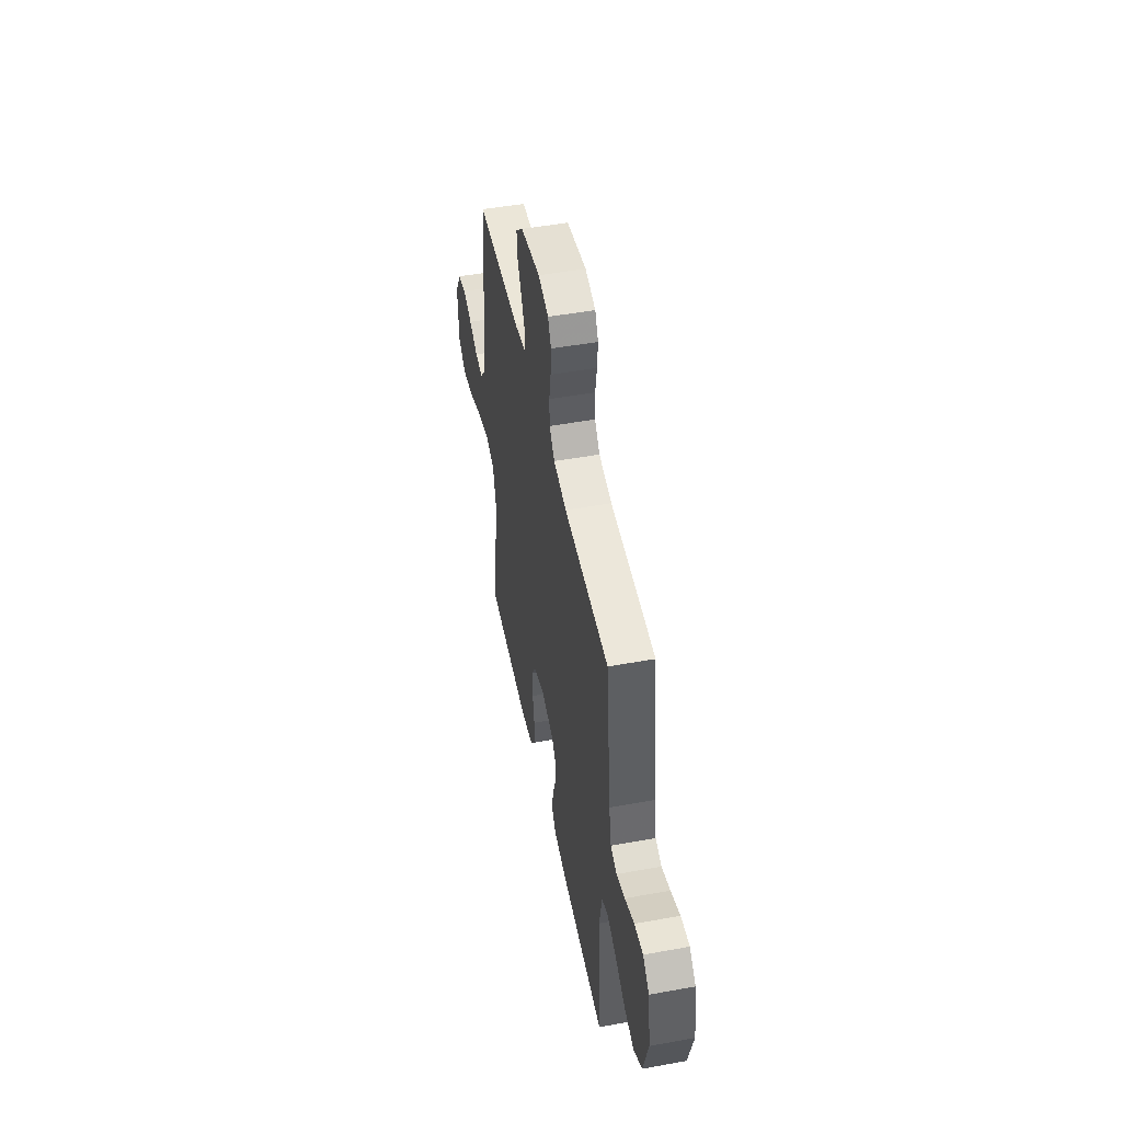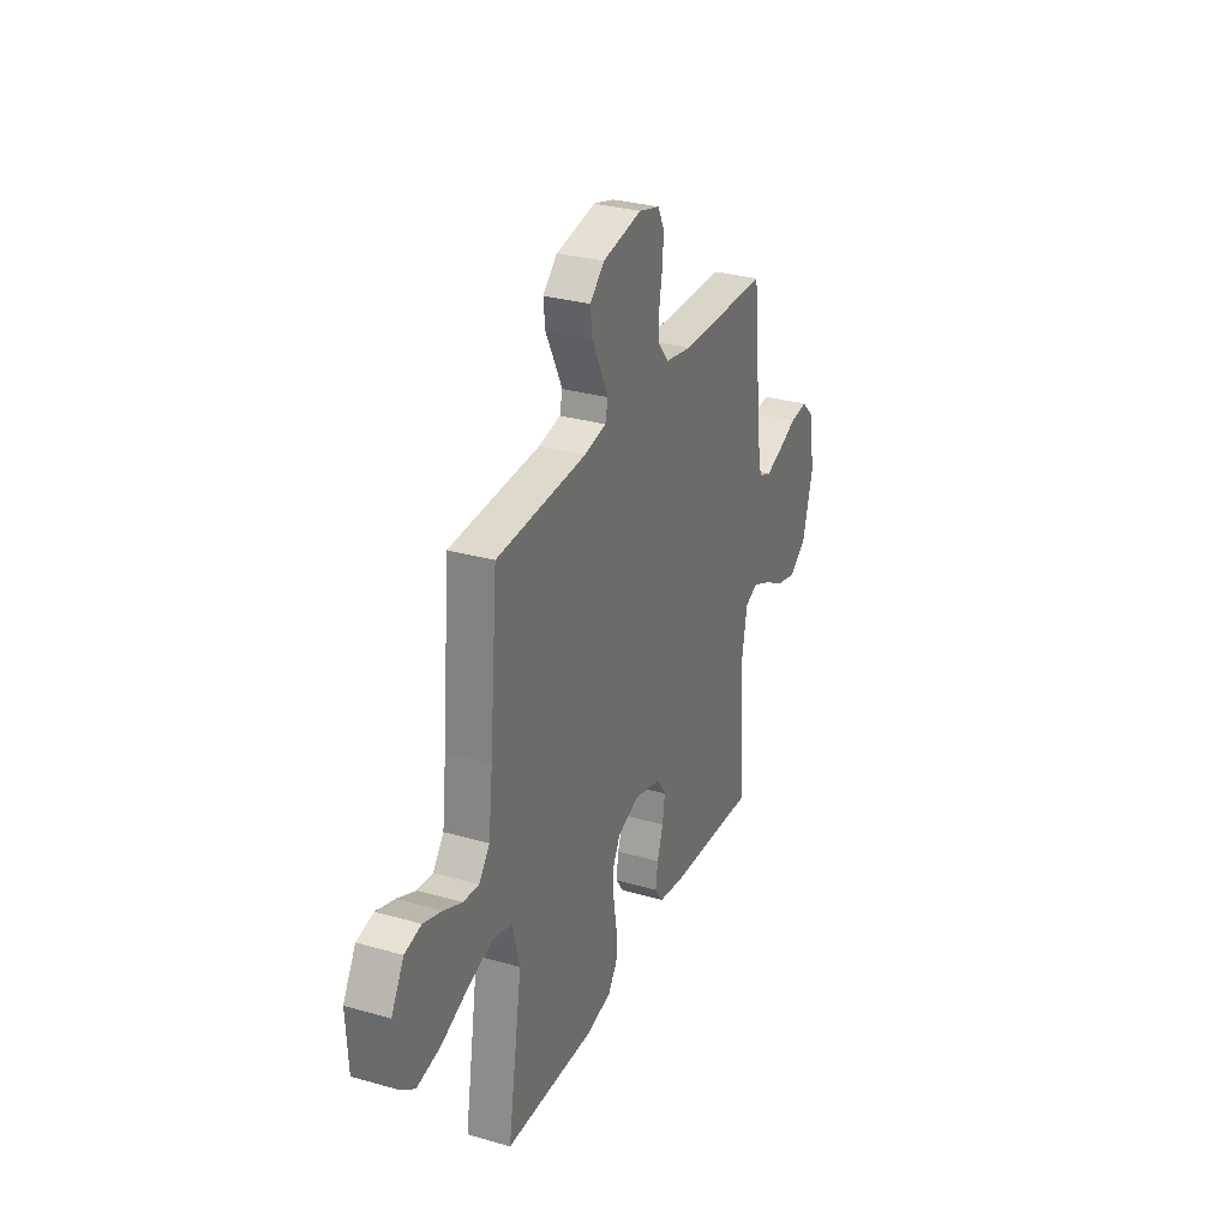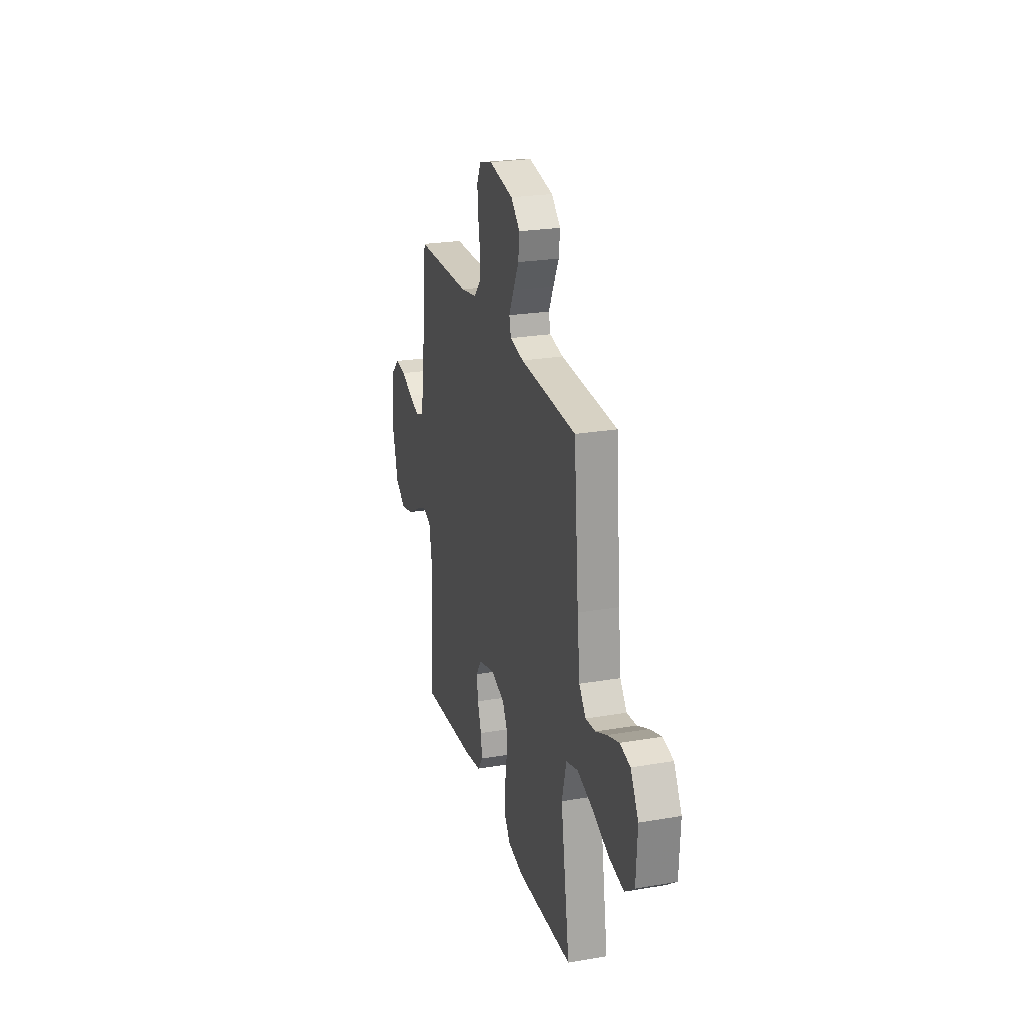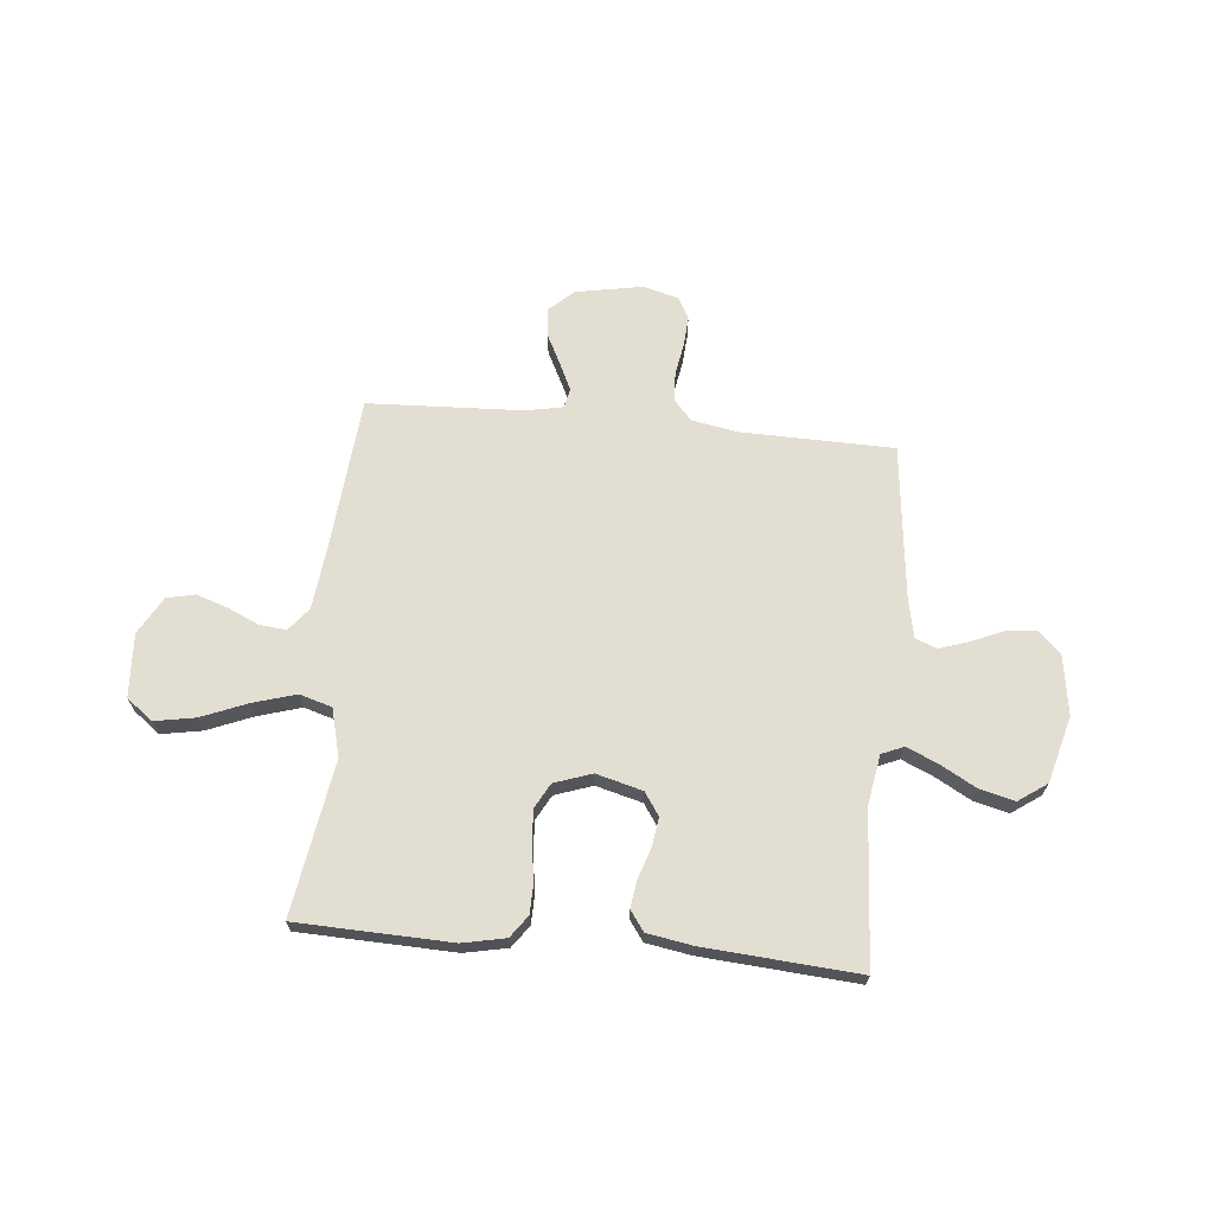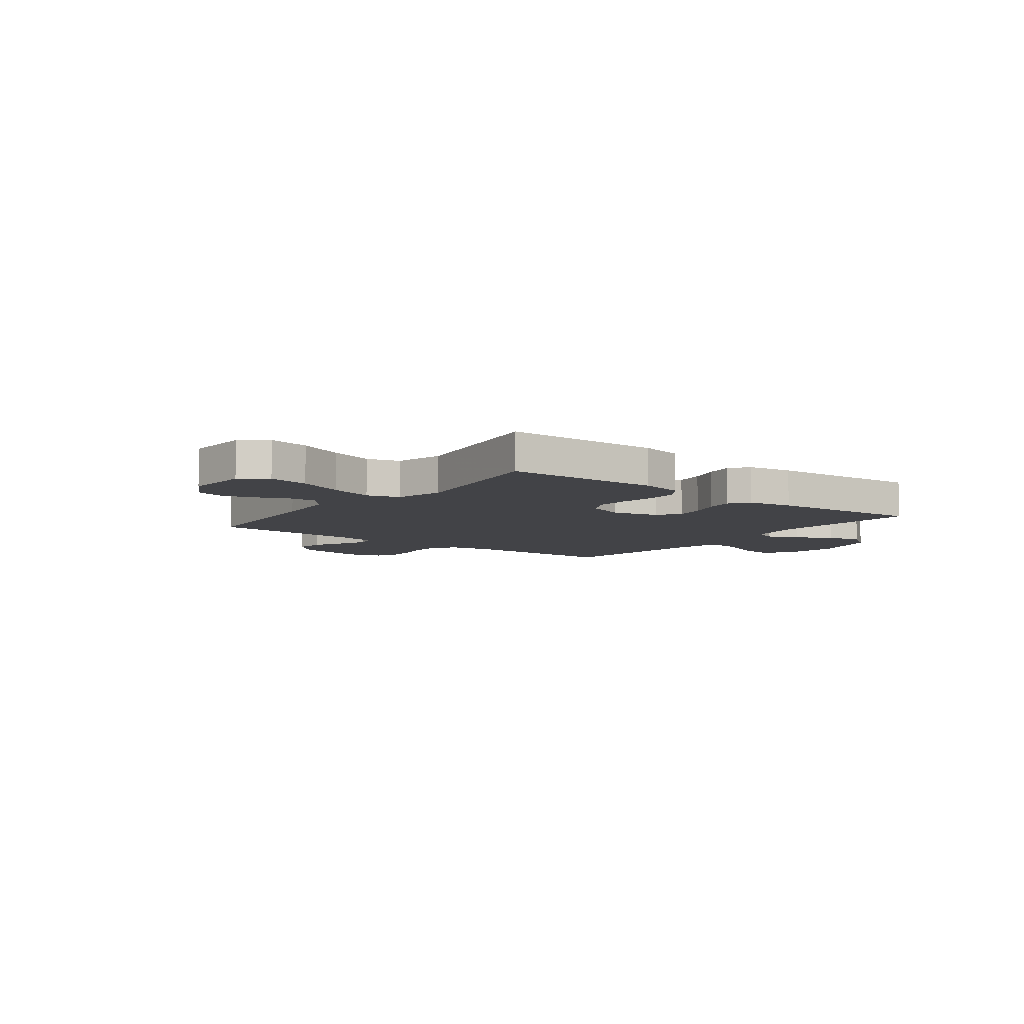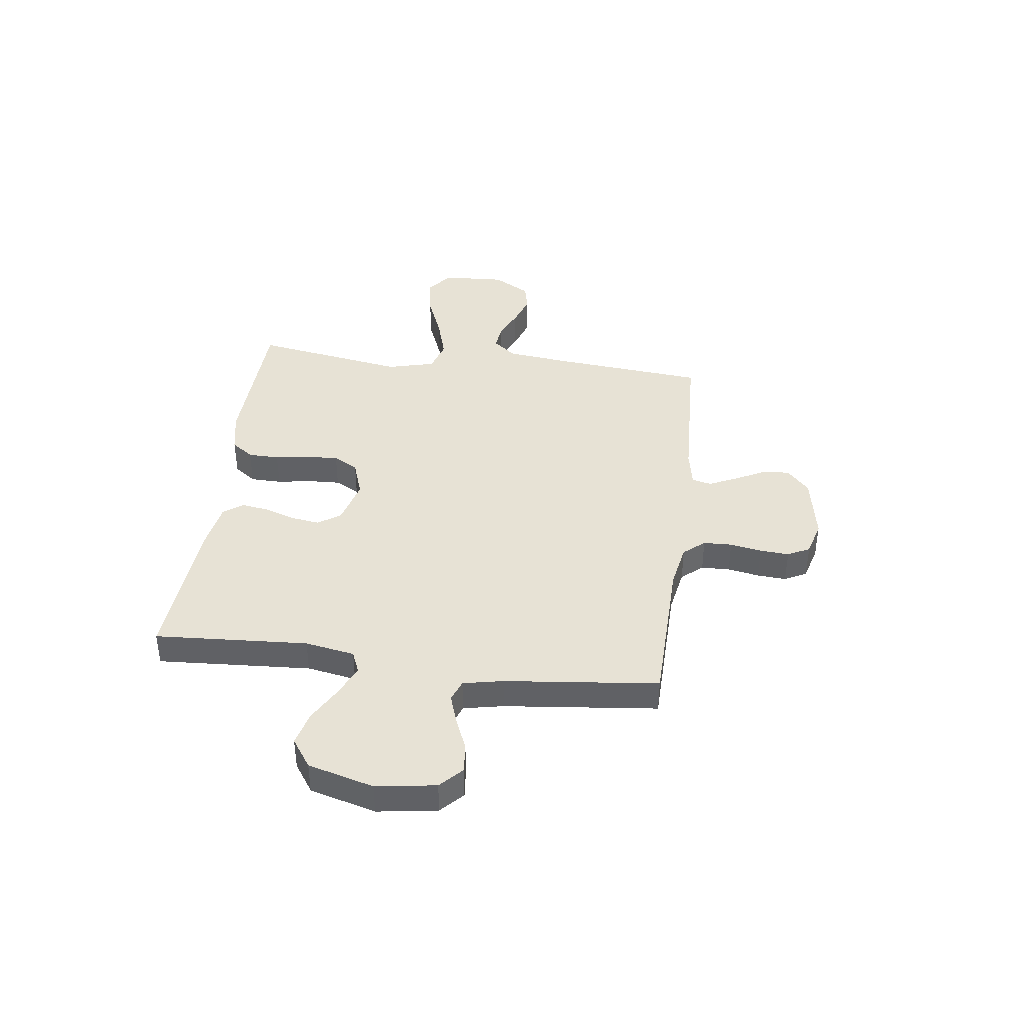
<metadata>
{"format":"obj","ext":"obj","renderer":"f3d","projection":"perspective","resolution":1024,"background":"white","views":[{"elev":49.1,"azim":-101.4,"up":"+Z"},{"elev":30.3,"azim":112.5,"up":"+Z"},{"elev":24.6,"azim":74.4,"up":"+Z"},{"elev":67.6,"azim":-174.6,"up":"+Y"},{"elev":-7.5,"azim":142.3,"up":"+Y"},{"elev":40.5,"azim":-82.5,"up":"+Y"}]}
</metadata>
<code>
v -0.5 0.07 0.5
v -0.2 0.07 0.506
v -0.113 0.07 0.522
v -0.078 0.07 0.563
v -0.076 0.07 0.619
v -0.087 0.07 0.681
v -0.091 0.07 0.738
v -0.069 0.07 0.781
v 0 0.07 0.8
v 0.131 0.07 0.776
v 0.179 0.07 0.732
v 0.173 0.07 0.677
v 0.143 0.07 0.618
v 0.118 0.07 0.565
v 0.127 0.07 0.527
v 0.2 0.07 0.513
v 0.5 0.07 0.5
v 0.527 0.07 0.2
v 0.541 0.07 0.077
v 0.577 0.07 0.032
v 0.629 0.07 0.037
v 0.689 0.07 0.064
v 0.751 0.07 0.085
v 0.806 0.07 0.073
v 0.848 0.07 0
v 0.841 0.07 -0.124
v 0.79 0.07 -0.163
v 0.711 0.07 -0.149
v 0.622 0.07 -0.113
v 0.538 0.07 -0.088
v 0.475 0.07 -0.107
v 0.451 0.07 -0.2
v 0.5 0.07 -0.5
v 0.2 0.07 -0.51
v 0.117 0.07 -0.493
v 0.086 0.07 -0.45
v 0.085 0.07 -0.389
v 0.096 0.07 -0.322
v 0.099 0.07 -0.259
v 0.073 0.07 -0.211
v 0 0.07 -0.186
v -0.09 0.07 -0.21
v -0.12 0.07 -0.254
v -0.112 0.07 -0.31
v -0.092 0.07 -0.37
v -0.084 0.07 -0.423
v -0.112 0.07 -0.462
v -0.2 0.07 -0.477
v -0.5 0.07 -0.5
v -0.481 0.07 -0.2
v -0.498 0.07 -0.103
v -0.541 0.07 -0.085
v -0.602 0.07 -0.112
v -0.672 0.07 -0.151
v -0.739 0.07 -0.168
v -0.795 0.07 -0.129
v -0.83 0.07 0
v -0.812 0.07 0.117
v -0.769 0.07 0.158
v -0.711 0.07 0.152
v -0.648 0.07 0.125
v -0.591 0.07 0.106
v -0.549 0.07 0.122
v -0.533 0.07 0.2
v -0.5 0 0.5
v -0.2 0 0.506
v -0.113 0 0.522
v -0.078 0 0.563
v -0.076 0 0.619
v -0.087 0 0.681
v -0.091 0 0.738
v -0.069 0 0.781
v 0 0 0.8
v 0.131 0 0.776
v 0.179 0 0.732
v 0.173 0 0.677
v 0.143 0 0.618
v 0.118 0 0.565
v 0.127 0 0.527
v 0.2 0 0.513
v 0.5 0 0.5
v 0.527 0 0.2
v 0.541 0 0.077
v 0.577 0 0.032
v 0.629 0 0.037
v 0.689 0 0.064
v 0.751 0 0.085
v 0.806 0 0.073
v 0.848 0 0
v 0.841 0 -0.124
v 0.79 0 -0.163
v 0.711 0 -0.149
v 0.622 0 -0.113
v 0.538 0 -0.088
v 0.475 0 -0.107
v 0.451 0 -0.2
v 0.5 0 -0.5
v 0.2 0 -0.51
v 0.117 0 -0.493
v 0.086 0 -0.45
v 0.085 0 -0.389
v 0.096 0 -0.322
v 0.099 0 -0.259
v 0.073 0 -0.211
v 0 0 -0.186
v -0.09 0 -0.21
v -0.12 0 -0.254
v -0.112 0 -0.31
v -0.092 0 -0.37
v -0.084 0 -0.423
v -0.112 0 -0.462
v -0.2 0 -0.477
v -0.5 0 -0.5
v -0.481 0 -0.2
v -0.498 0 -0.103
v -0.541 0 -0.085
v -0.602 0 -0.112
v -0.672 0 -0.151
v -0.739 0 -0.168
v -0.795 0 -0.129
v -0.83 0 0
v -0.812 0 0.117
v -0.769 0 0.158
v -0.711 0 0.152
v -0.648 0 0.125
v -0.591 0 0.106
v -0.549 0 0.122
v -0.533 0 0.2
f 59 60 61
f 58 59 61
f 57 58 61
f 56 57 61
f 55 56 61
f 54 55 61
f 53 54 61
f 52 53 61 62
f 51 52 62 63
f 48 49 50
f 47 48 50
f 46 47 50
f 45 46 50
f 44 45 50
f 43 44 50 51
f 51 63 64
f 43 51 64
f 42 43 64
f 36 37 38
f 35 36 38
f 34 35 38
f 33 34 38
f 32 33 38
f 31 32 38 39
f 27 28 29
f 26 27 29
f 25 26 29
f 24 25 29
f 23 24 29
f 22 23 29
f 21 22 29
f 20 21 29 30
f 19 20 30 31
f 16 17 18
f 31 39 40
f 19 31 40
f 18 19 40
f 16 18 40
f 15 16 40
f 11 12 13
f 10 11 13
f 9 10 13
f 8 9 13
f 7 8 13
f 6 7 13
f 5 6 13
f 4 5 13 14
f 64 1 2
f 42 64 2
f 41 42 2
f 15 40 41
f 14 15 41
f 4 14 41
f 3 4 41
f 2 3 41
f 125 124 123
f 125 123 122
f 125 122 121
f 125 121 120
f 125 120 119
f 125 119 118
f 125 118 117
f 126 125 117 116
f 127 126 116 115
f 114 113 112
f 114 112 111
f 114 111 110
f 114 110 109
f 114 109 108
f 115 114 108 107
f 128 127 115
f 128 115 107
f 128 107 106
f 102 101 100
f 102 100 99
f 102 99 98
f 102 98 97
f 102 97 96
f 103 102 96 95
f 93 92 91
f 93 91 90
f 93 90 89
f 93 89 88
f 93 88 87
f 93 87 86
f 93 86 85
f 94 93 85 84
f 95 94 84 83
f 82 81 80
f 104 103 95
f 104 95 83
f 104 83 82
f 104 82 80
f 104 80 79
f 77 76 75
f 77 75 74
f 77 74 73
f 77 73 72
f 77 72 71
f 77 71 70
f 77 70 69
f 78 77 69 68
f 66 65 128
f 66 128 106
f 66 106 105
f 105 104 79
f 105 79 78
f 105 78 68
f 105 68 67
f 105 67 66
f 1 65 66 2
f 2 66 67 3
f 3 67 68 4
f 4 68 69 5
f 5 69 70 6
f 6 70 71 7
f 7 71 72 8
f 8 72 73 9
f 9 73 74 10
f 10 74 75 11
f 11 75 76 12
f 12 76 77 13
f 13 77 78 14
f 14 78 79 15
f 15 79 80 16
f 16 80 81 17
f 17 81 82 18
f 18 82 83 19
f 19 83 84 20
f 20 84 85 21
f 21 85 86 22
f 22 86 87 23
f 23 87 88 24
f 24 88 89 25
f 25 89 90 26
f 26 90 91 27
f 27 91 92 28
f 28 92 93 29
f 29 93 94 30
f 30 94 95 31
f 31 95 96 32
f 32 96 97 33
f 33 97 98 34
f 34 98 99 35
f 35 99 100 36
f 36 100 101 37
f 37 101 102 38
f 38 102 103 39
f 39 103 104 40
f 40 104 105 41
f 41 105 106 42
f 42 106 107 43
f 43 107 108 44
f 44 108 109 45
f 45 109 110 46
f 46 110 111 47
f 47 111 112 48
f 48 112 113 49
f 49 113 114 50
f 50 114 115 51
f 51 115 116 52
f 52 116 117 53
f 53 117 118 54
f 54 118 119 55
f 55 119 120 56
f 56 120 121 57
f 57 121 122 58
f 58 122 123 59
f 59 123 124 60
f 60 124 125 61
f 61 125 126 62
f 62 126 127 63
f 63 127 128 64
f 64 128 65 1

</code>
